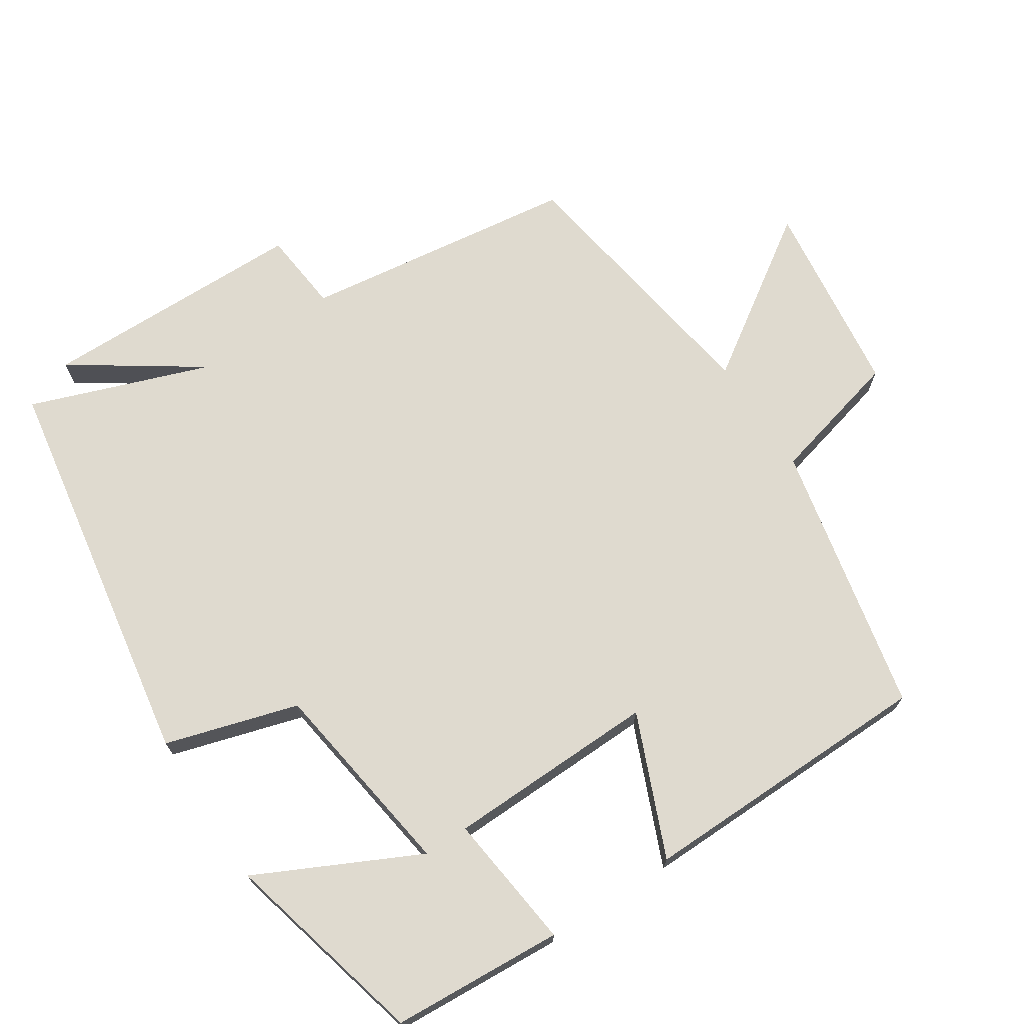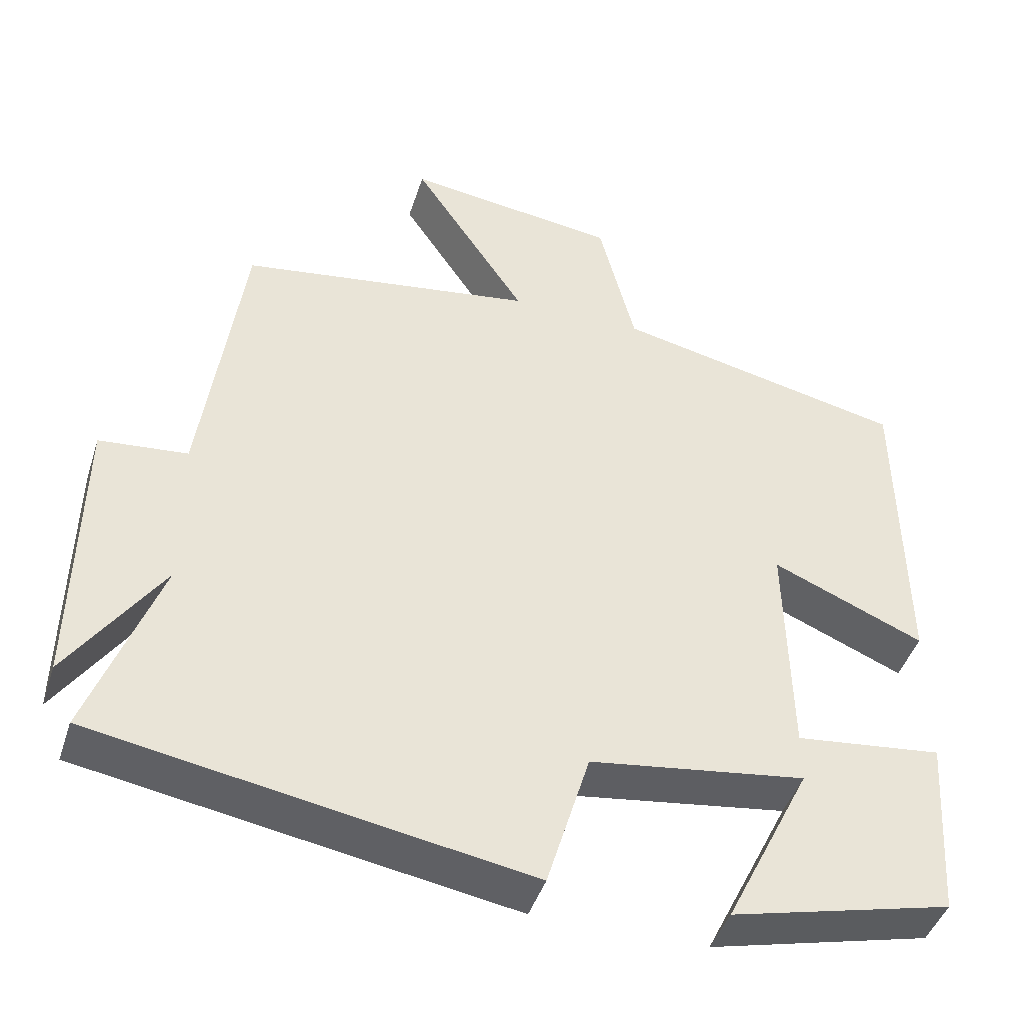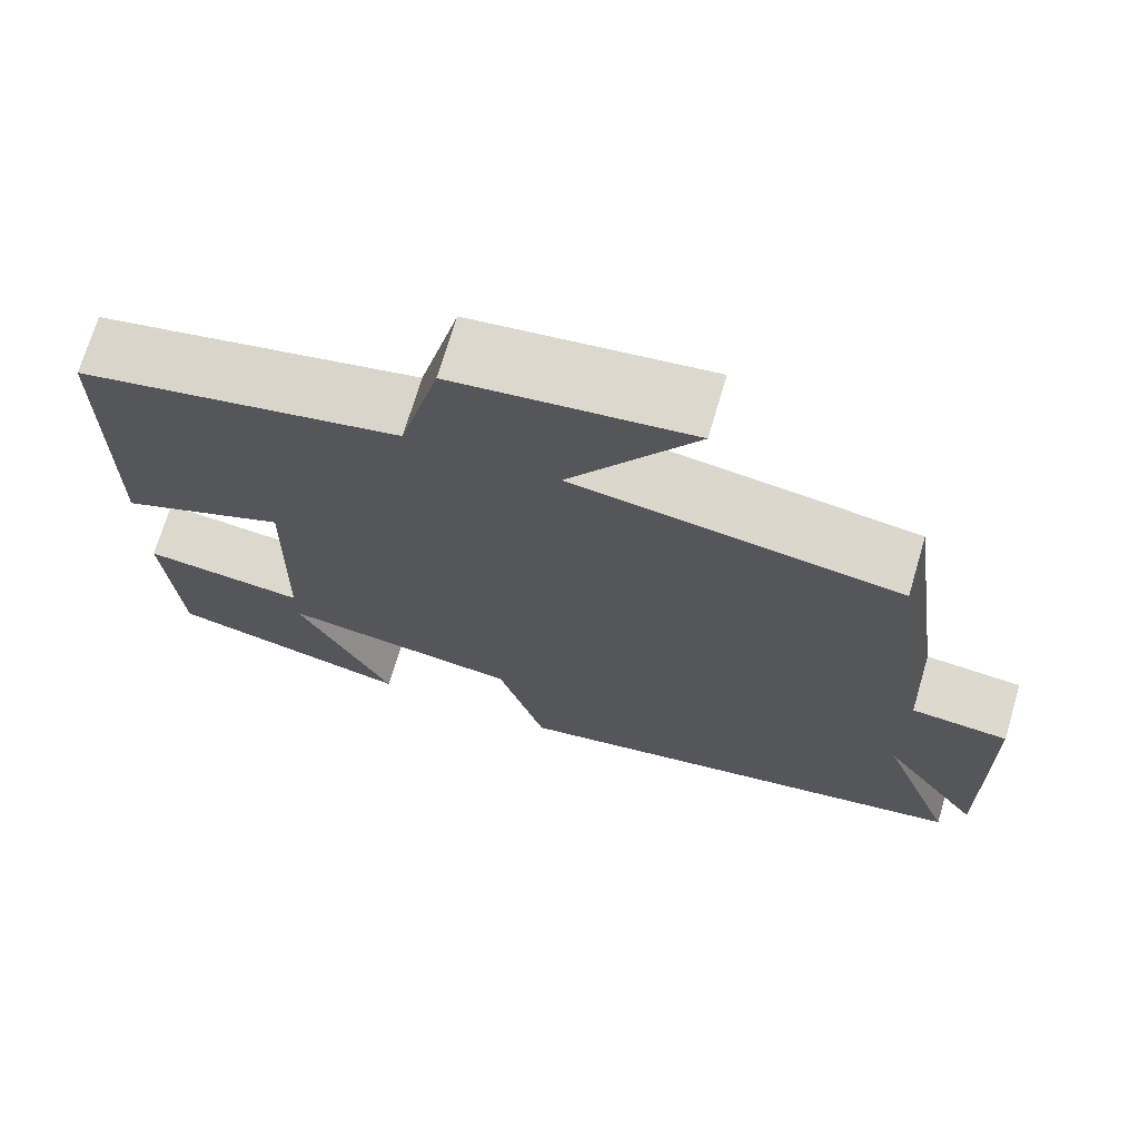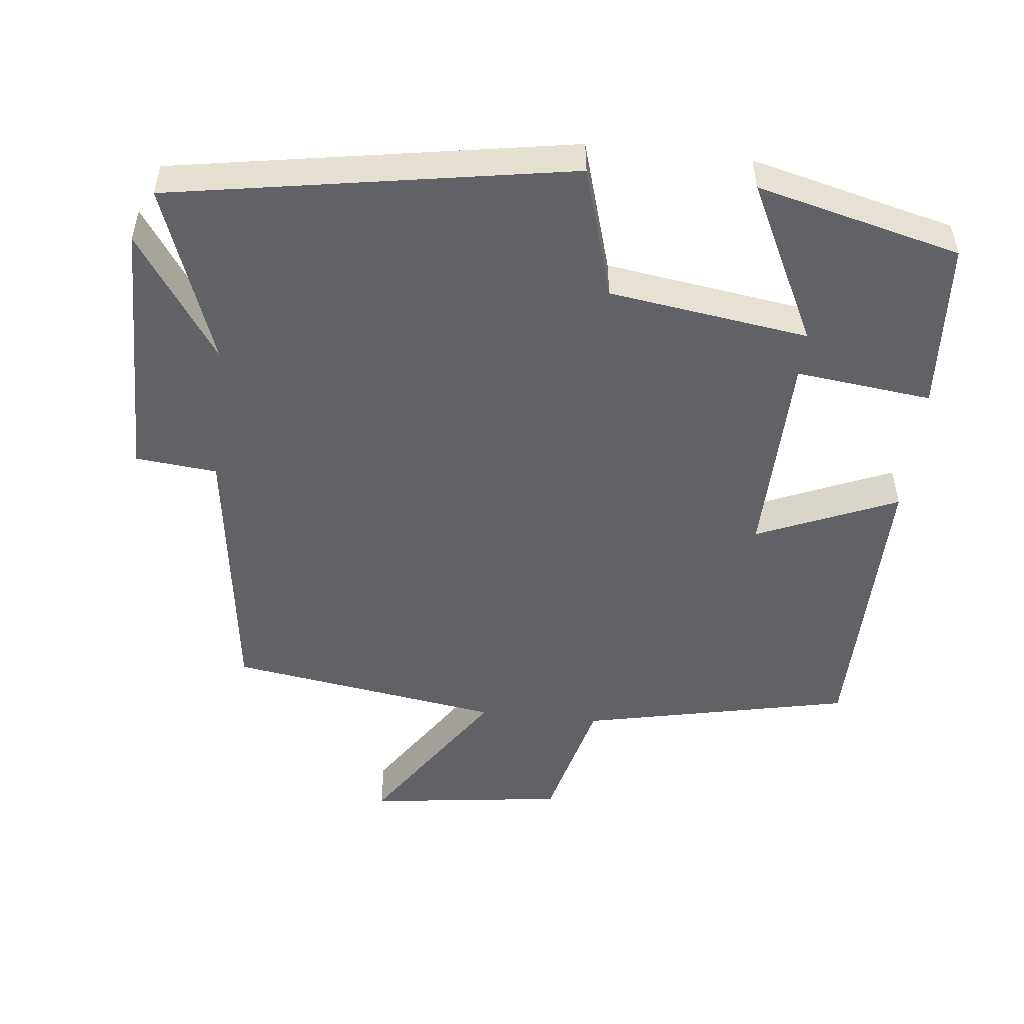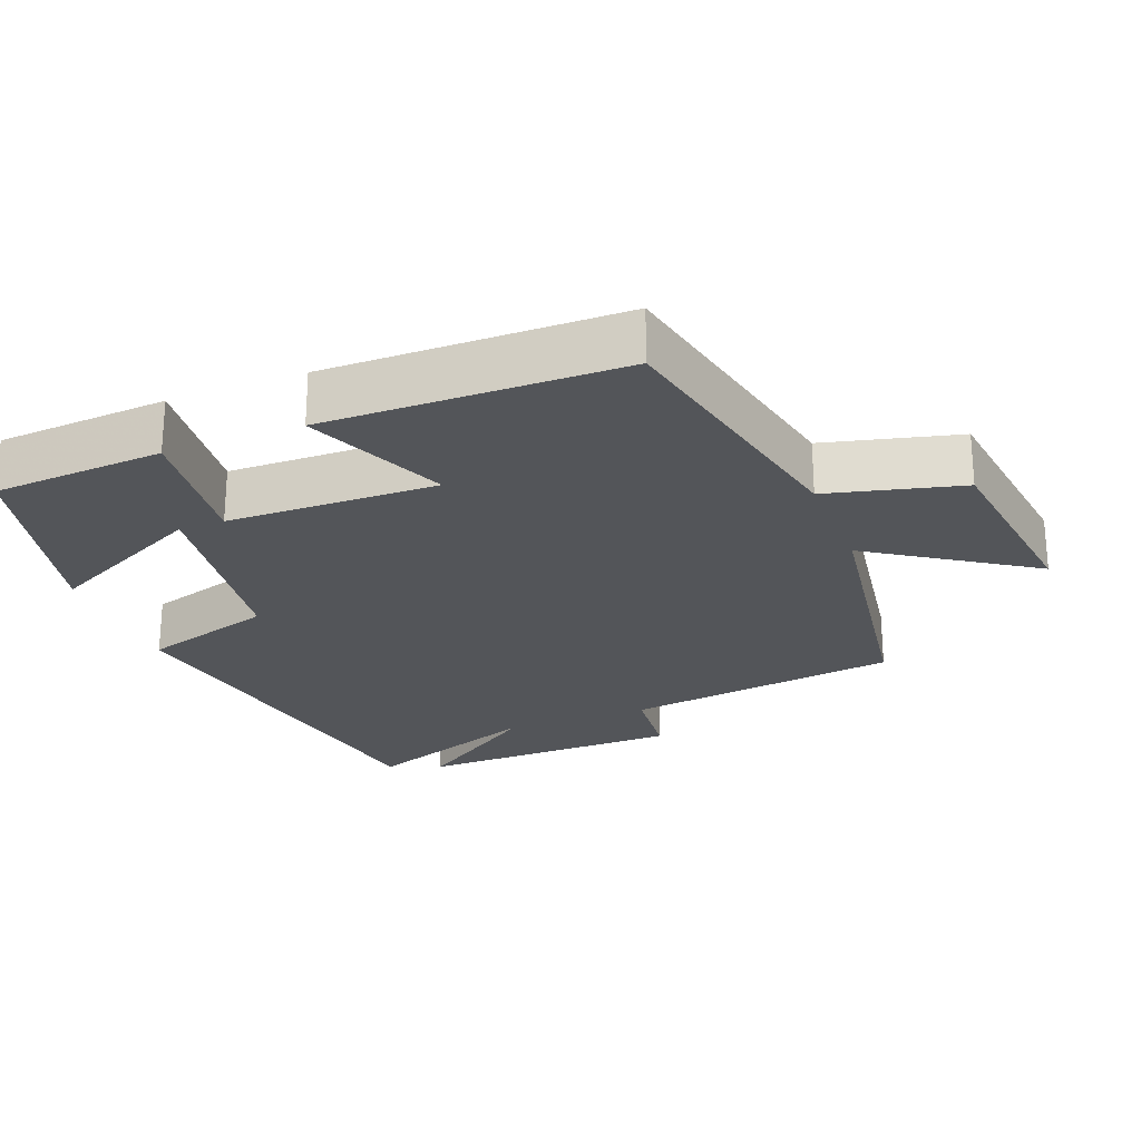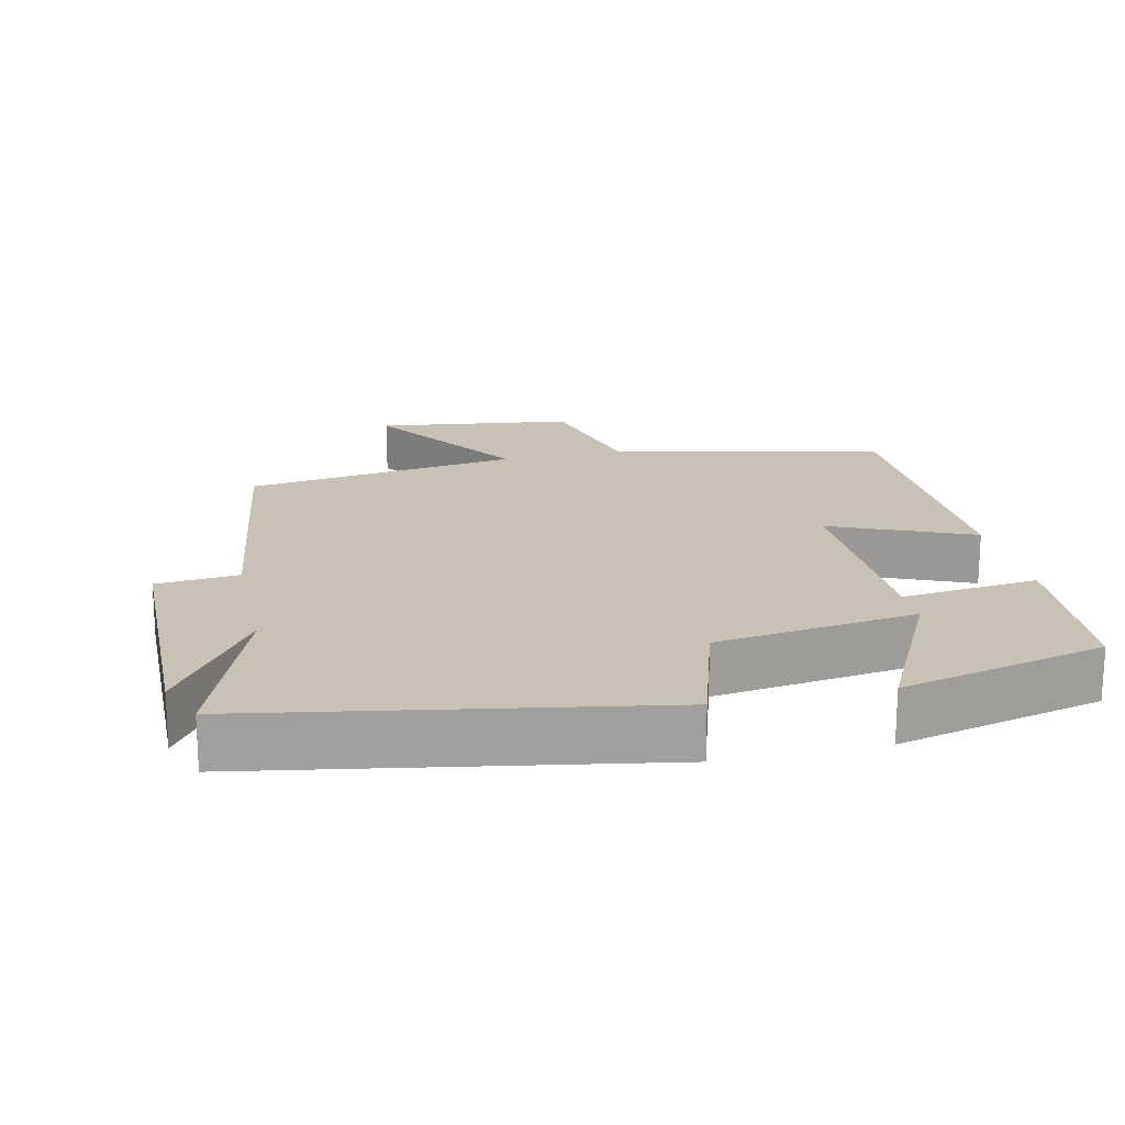
<metadata>
{"format":"obj","ext":"obj","renderer":"f3d","projection":"perspective","resolution":1024,"background":"white","views":[{"elev":70.6,"azim":-123.4,"up":"+Y"},{"elev":-44.1,"azim":162.6,"up":"+Z"},{"elev":71.0,"azim":16.5,"up":"+Z"},{"elev":-50.7,"azim":173.7,"up":"+Y"},{"elev":-24.4,"azim":-68.7,"up":"+Y"},{"elev":19.0,"azim":167.5,"up":"+Y"}]}
</metadata>
<code>
v -0.495 0.07 0.418
v -0.114 0.07 0.5
v -0.067 0.07 0.688
v 0.211 0.07 0.724
v 0.062 0.07 0.5
v 0.447 0.07 0.442
v 0.5 0.07 0.055
v 0.615 0.07 0.044
v 0.621 0.07 -0.33
v 0.5 0.07 -0.153
v 0.592 0.07 -0.404
v 0.03 0.07 -0.5
v -0.026 0.07 -0.314
v -0.308 0.07 -0.274
v -0.196 0.07 -0.5
v -0.484 0.07 -0.429
v -0.5 0.07 -0.188
v -0.308 0.07 -0.21
v -0.302 0.07 0.086
v -0.5 0.07 0.002
v -0.495 0 0.418
v -0.114 0 0.5
v -0.067 0 0.688
v 0.211 0 0.724
v 0.062 0 0.5
v 0.447 0 0.442
v 0.5 0 0.055
v 0.615 0 0.044
v 0.621 0 -0.33
v 0.5 0 -0.153
v 0.592 0 -0.404
v 0.03 0 -0.5
v -0.026 0 -0.314
v -0.308 0 -0.274
v -0.196 0 -0.5
v -0.484 0 -0.429
v -0.5 0 -0.188
v -0.308 0 -0.21
v -0.302 0 0.086
v -0.5 0 0.002
f 19 20 1 2
f 18 19 2
f 16 17 18
f 14 15 16
f 14 16 18
f 13 14 18 2
f 10 11 12 13
f 7 8 9 10
f 5 6 7 10
f 5 10 13 2
f 2 3 4 5
f 22 21 40 39
f 22 39 38
f 38 37 36
f 36 35 34
f 38 36 34
f 22 38 34 33
f 33 32 31 30
f 30 29 28 27
f 30 27 26 25
f 22 33 30 25
f 25 24 23 22
f 1 21 22 2
f 2 22 23 3
f 3 23 24 4
f 4 24 25 5
f 5 25 26 6
f 6 26 27 7
f 7 27 28 8
f 8 28 29 9
f 9 29 30 10
f 10 30 31 11
f 11 31 32 12
f 12 32 33 13
f 13 33 34 14
f 14 34 35 15
f 15 35 36 16
f 16 36 37 17
f 17 37 38 18
f 18 38 39 19
f 19 39 40 20
f 20 40 21 1

</code>
